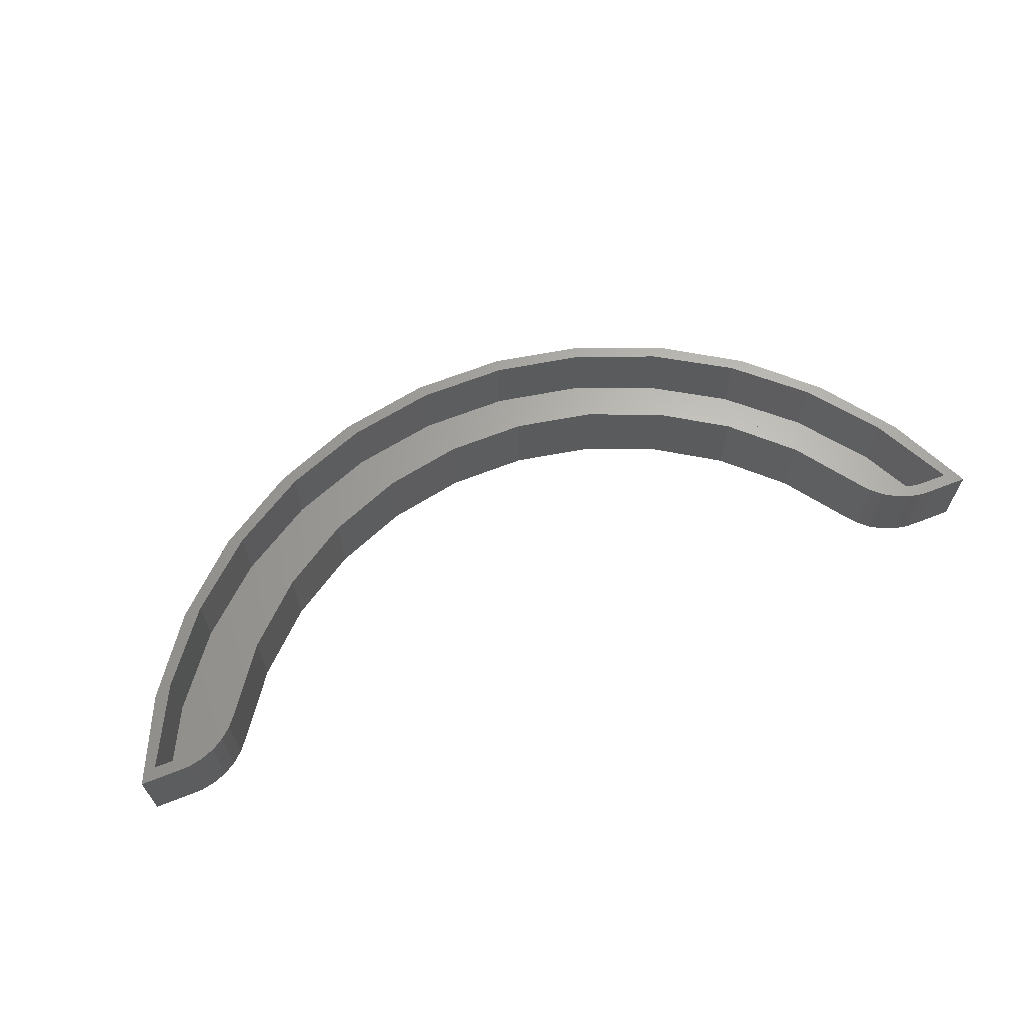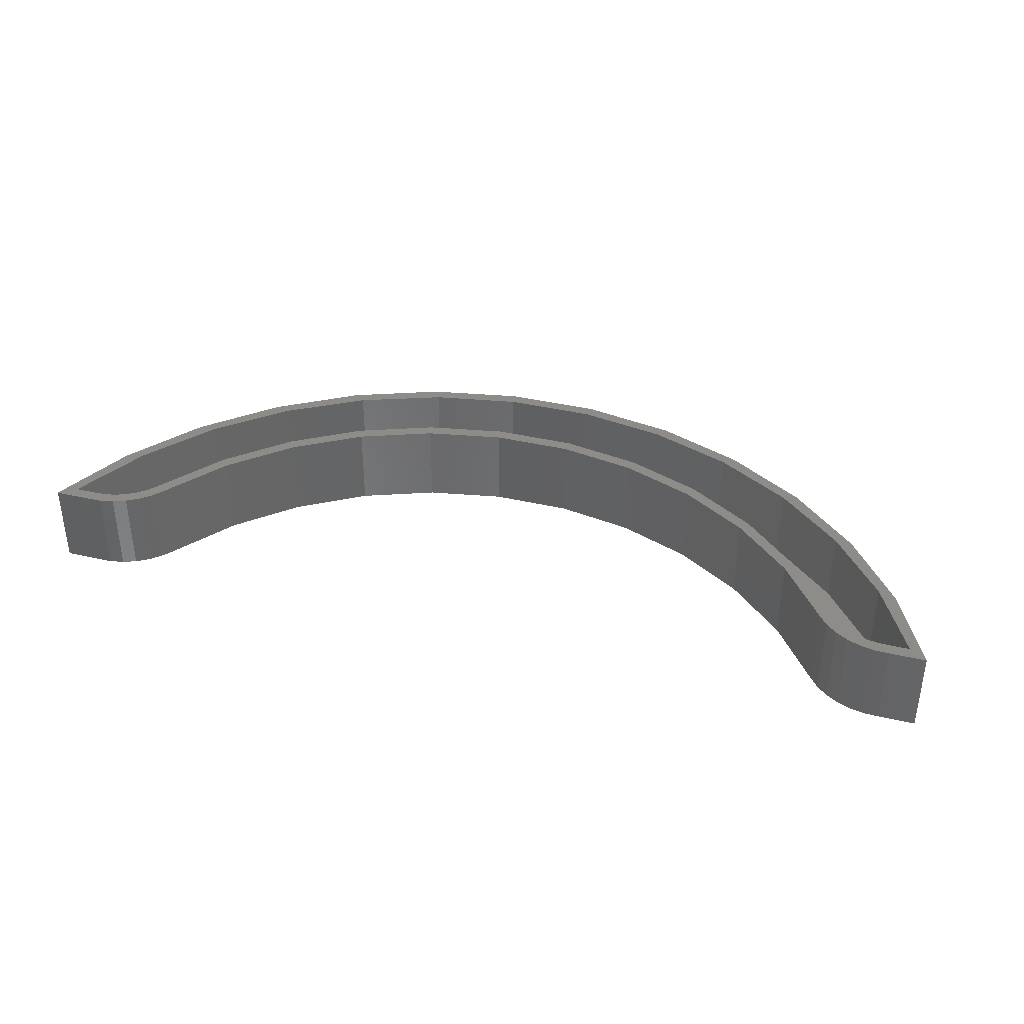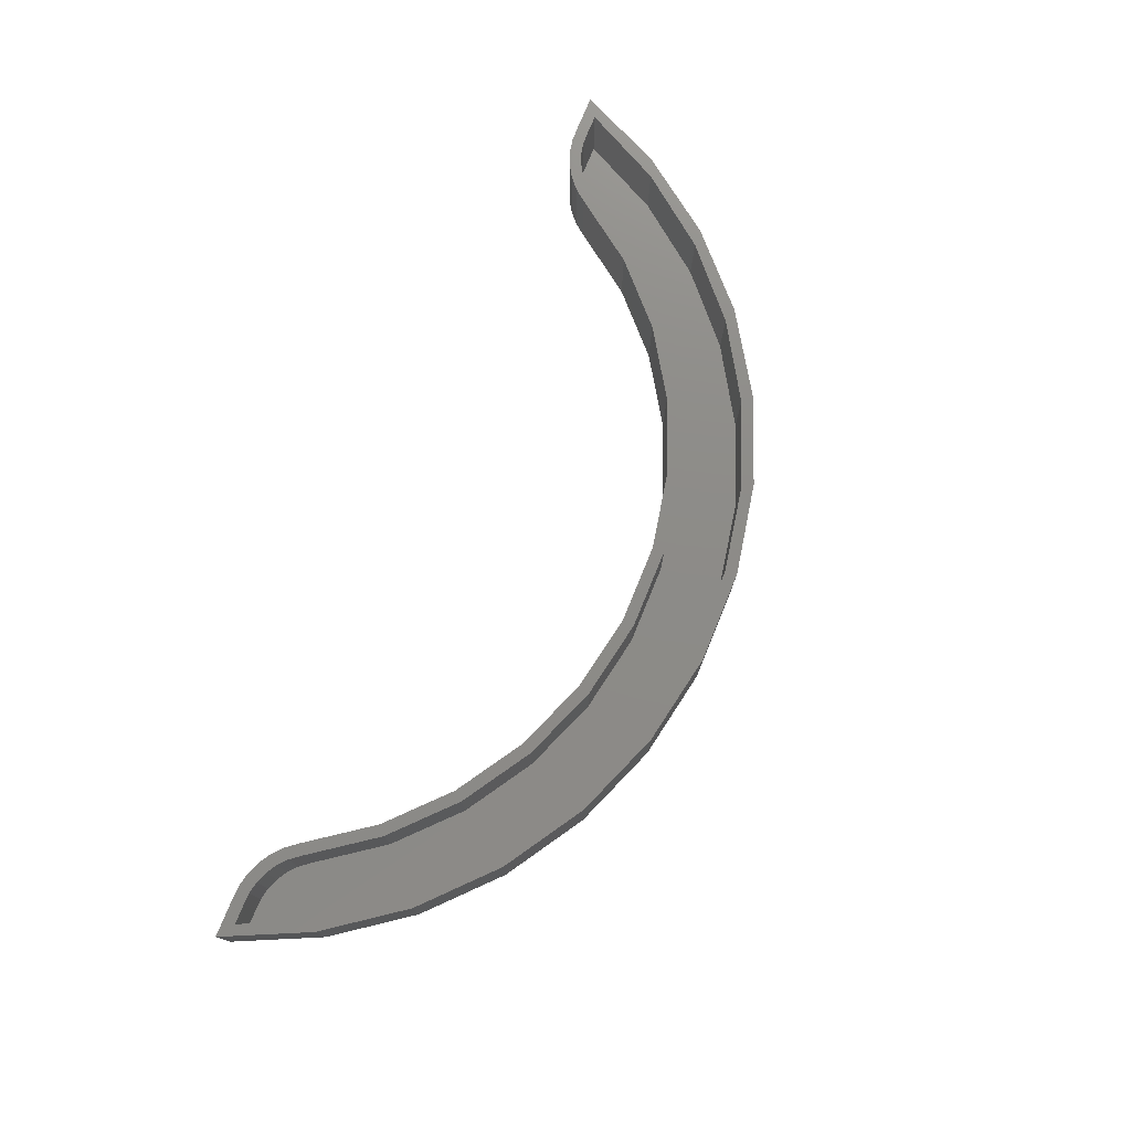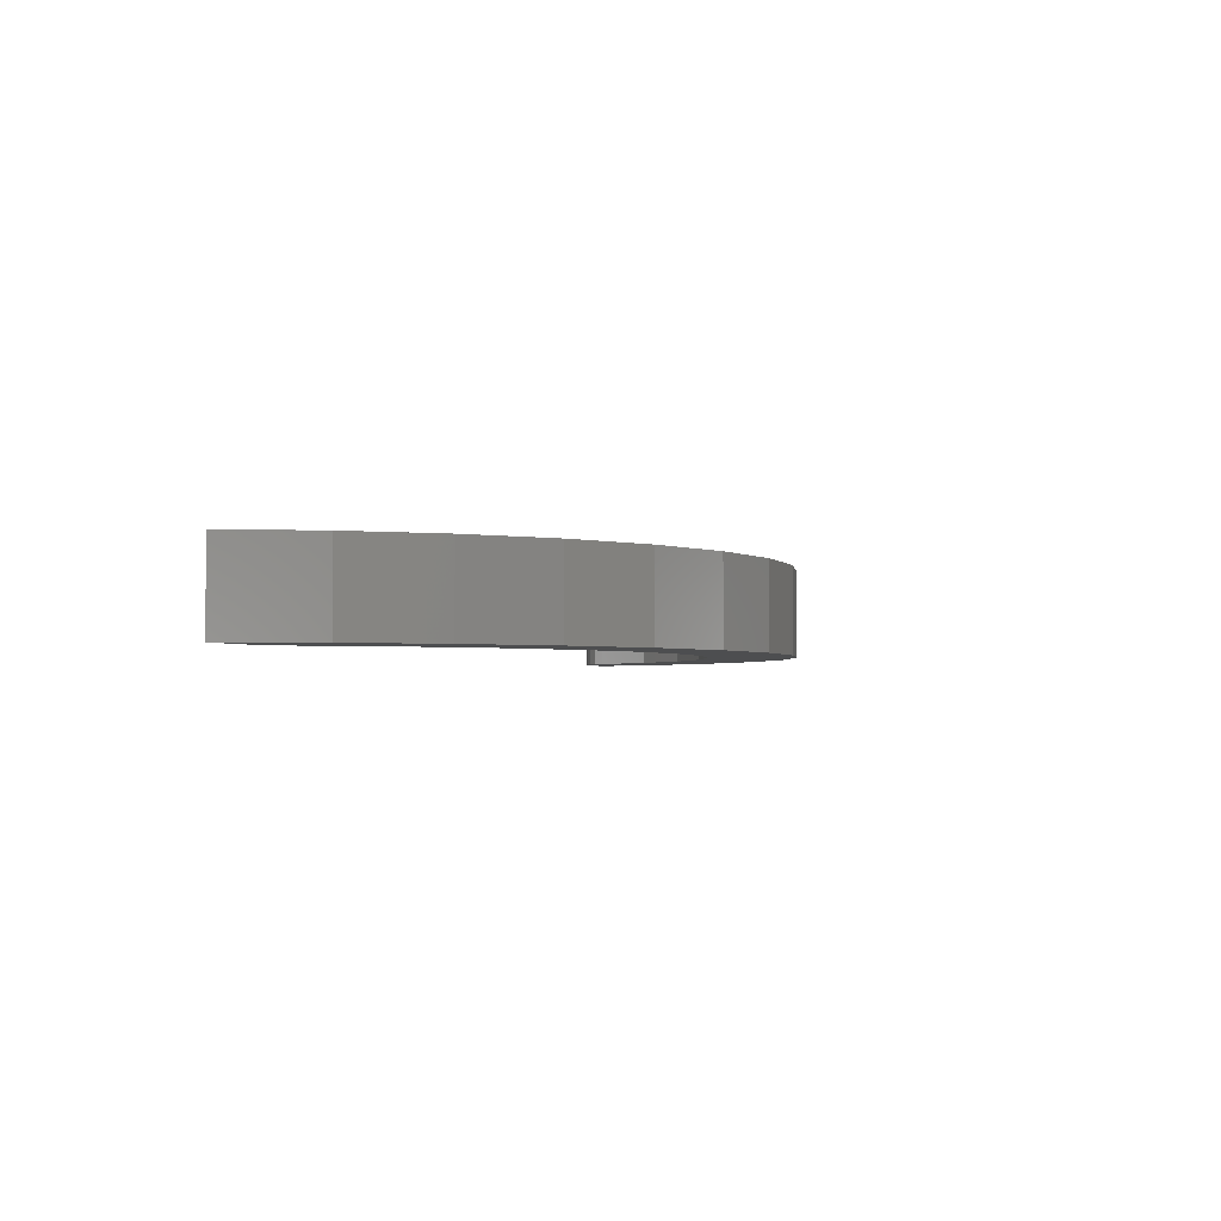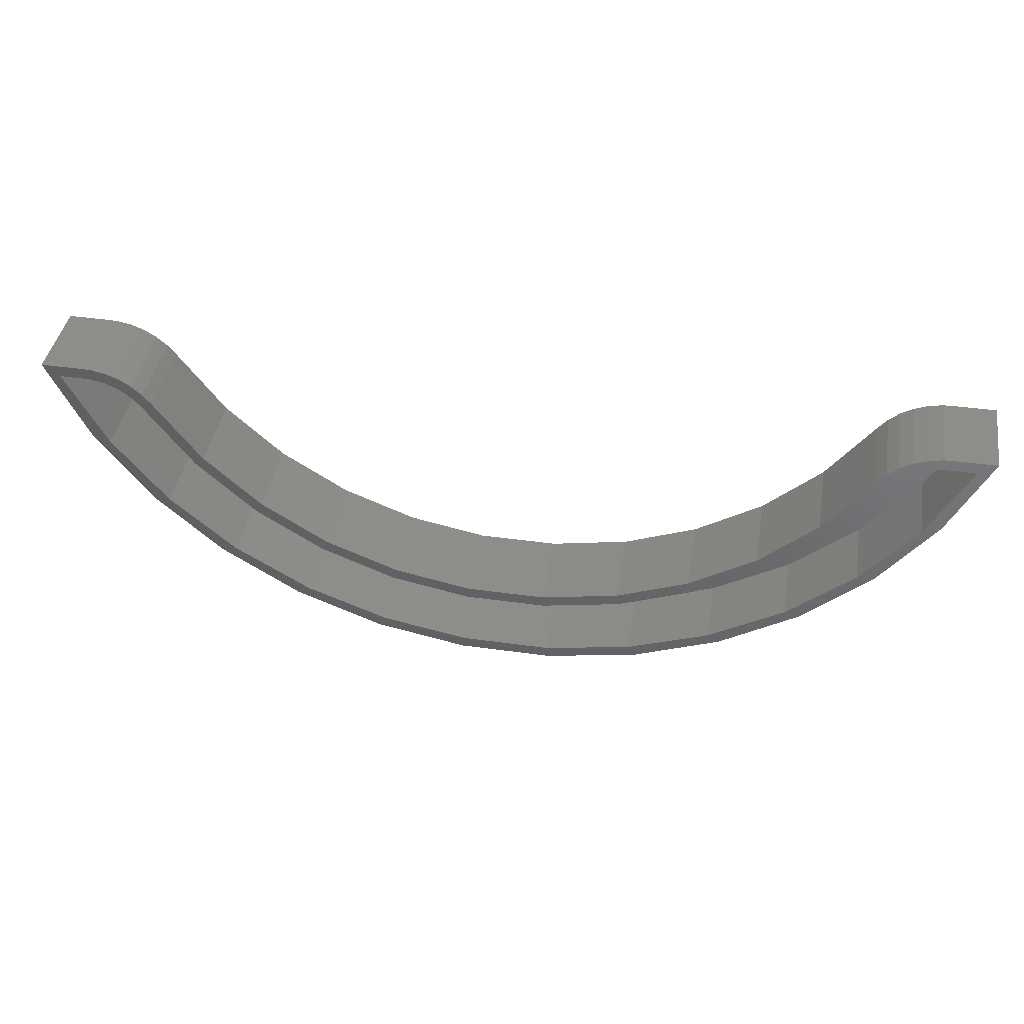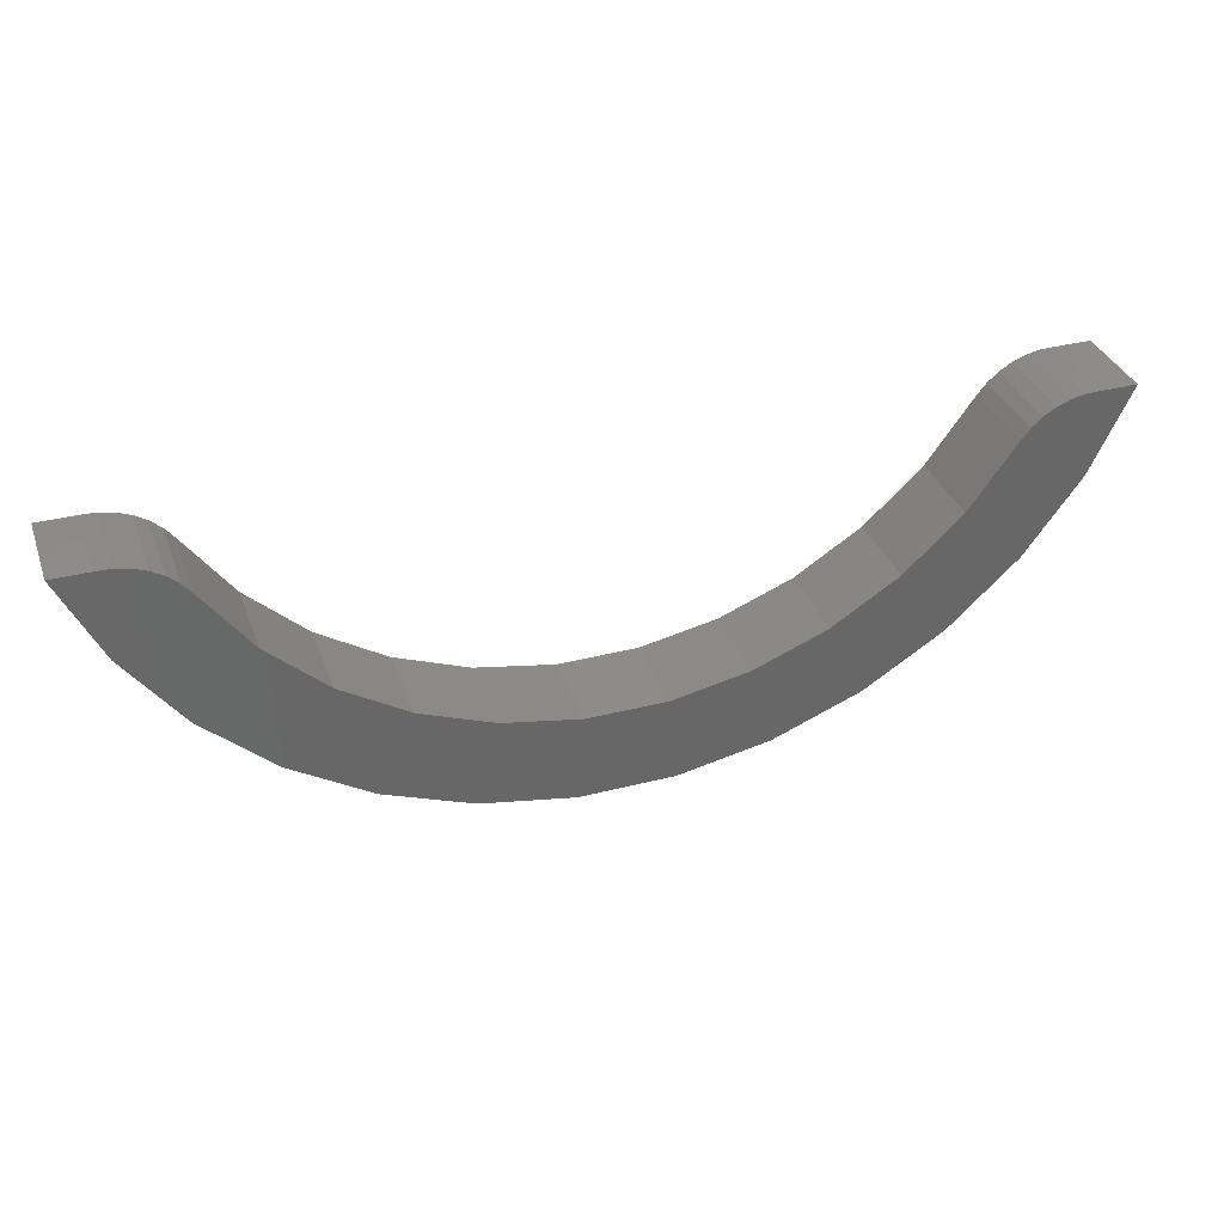
<metadata>
{"format":"stl","ext":"stl","renderer":"f3d","projection":"perspective","resolution":1024,"background":"white","views":[{"elev":64.8,"azim":158.4,"up":"+Z"},{"elev":37.2,"azim":-163.1,"up":"+Z"},{"elev":75.8,"azim":-67.7,"up":"+Z"},{"elev":-2.7,"azim":-71.9,"up":"+Z"},{"elev":41.6,"azim":9.6,"up":"+Y"},{"elev":35.2,"azim":161.2,"up":"+Y"}]}
</metadata>
<code>
# stl→obj: 152 verts, 300 faces
v -0.6789 0.3474 0.05469
v -0.6531 0.2923 0.05469
v -0.6676 0.3396 0.05469
v -0.095 0.3396 0.05469
v -0.1216 0.3419 0.05469
v -0.1029 0.3394 0.05469
v -0.113 0.3453 0.05469
v -0.3446 0.1347 0.05469
v -0.3462 0.1424 0.05469
v -0.4038 0.1424 0.05469
v -0.4054 0.1347 0.05469
v -0.3488 0.1833 0.05469
v -0.3495 0.1911 0.05469
v -0.4005 0.1911 0.05469
v -0.4012 0.1833 0.05469
v -0.6415 0.2882 0.05469
v -0.6174 0.243 0.05469
v -0.6064 0.2424 0.05469
v -0.5731 0.2013 0.05469
v -0.5636 0.2038 0.05469
v -0.5144 0.1736 0.05469
v -0.5218 0.1686 0.05469
v -0.4605 0.153 0.05469
v -0.4652 0.1462 0.05469
v -0.6205 0.3371 0.05469
v -0.6394 0.3379 0.05469
v -0.6321 0.335 0.05469
v -0.6253 0.3309 0.05469
v -0.6136 0.3309 0.05469
v -0.6194 0.3257 0.05469
v -0.6145 0.3196 0.05469
v -0.5839 0.2769 0.05469
v -0.5781 0.2822 0.05469
v -0.5411 0.2471 0.05469
v -0.5458 0.2409 0.05469
v -0.4981 0.2196 0.05469
v -0.5016 0.2126 0.05469
v -0.4507 0.2007 0.05469
v -0.4528 0.1932 0.05469
v -0.09474 0.3474 0.05469
v -0.104 0.3471 0.05469
v -0.1295 0.3371 0.05469
v -0.1106 0.3379 0.05469
v -0.1179 0.335 0.05469
v -0.1364 0.3309 0.05469
v -0.1247 0.3309 0.05469
v -0.1306 0.3257 0.05469
v -0.1355 0.3196 0.05469
v -0.1719 0.2822 0.05469
v -0.1661 0.2769 0.05469
v -0.2089 0.2471 0.05469
v -0.2042 0.2409 0.05469
v -0.2519 0.2196 0.05469
v -0.2484 0.2126 0.05469
v -0.2993 0.2007 0.05469
v -0.2972 0.1932 0.05469
v -0.08236 0.3396 0.05469
v -0.1085 0.2882 0.05469
v -0.09686 0.2923 0.05469
v -0.1326 0.243 0.05469
v -0.1436 0.2424 0.05469
v -0.1864 0.2038 0.05469
v -0.1769 0.2013 0.05469
v -0.2356 0.1736 0.05469
v -0.2282 0.1686 0.05469
v -0.2895 0.153 0.05469
v -0.2848 0.1462 0.05469
v -0.6079 0.3237 0.05469
v -0.1421 0.3237 0.05469
v -0.07105 0.3474 0.05469
v -0.6284 0.3419 0.05469
v -0.655 0.3396 0.05469
v -0.6471 0.3394 0.05469
v -0.637 0.3453 0.05469
v -0.646 0.3471 0.05469
v -0.6553 0.3474 0.05469
v -0.3462 0.1424 0.007812
v -0.2895 0.153 0.007812
v -0.2356 0.1736 0.007812
v -0.1864 0.2038 0.007812
v -0.1436 0.2424 0.007812
v -0.1085 0.2882 0.007812
v -0.08236 0.3396 0.007812
v -0.4038 0.1424 0.007812
v -0.4605 0.153 0.007812
v -0.5144 0.1736 0.007812
v -0.5636 0.2038 0.007812
v -0.6064 0.2424 0.007812
v -0.6415 0.2882 0.007812
v -0.6676 0.3396 0.007812
v -0.095 0.3396 0.007812
v -0.655 0.3396 0.007812
v -0.1179 0.335 0.007812
v -0.1247 0.3309 0.007812
v -0.1306 0.3257 0.007812
v -0.1355 0.3196 0.007812
v -0.1106 0.3379 0.007812
v -0.1029 0.3394 0.007812
v -0.1661 0.2769 0.007812
v -0.2042 0.2409 0.007812
v -0.2484 0.2126 0.007812
v -0.2972 0.1932 0.007812
v -0.3488 0.1833 0.007812
v -0.4012 0.1833 0.007812
v -0.4528 0.1932 0.007812
v -0.5016 0.2126 0.007812
v -0.5458 0.2409 0.007812
v -0.5839 0.2769 0.007812
v -0.6145 0.3196 0.007812
v -0.6321 0.335 0.007812
v -0.6394 0.3379 0.007812
v -0.6471 0.3394 0.007812
v -0.6253 0.3309 0.007812
v -0.6194 0.3257 0.007812
v -0.113 0.3453 0
v -0.104 0.3471 0
v -0.09474 0.3474 0
v -0.3495 0.1911 0
v -0.2993 0.2007 0
v -0.1769 0.2013 0
v -0.2282 0.1686 0
v -0.4005 0.1911 0
v -0.4054 0.1347 0
v -0.4652 0.1462 0
v -0.2848 0.1462 0
v -0.3446 0.1347 0
v -0.09686 0.2923 0
v -0.1326 0.243 0
v -0.2089 0.2471 0
v -0.1719 0.2822 0
v -0.1421 0.3237 0
v -0.1364 0.3309 0
v -0.1295 0.3371 0
v -0.1216 0.3419 0
v -0.07105 0.3474 0
v -0.6531 0.2923 0
v -0.6789 0.3474 0
v -0.6553 0.3474 0
v -0.646 0.3471 0
v -0.637 0.3453 0
v -0.6284 0.3419 0
v -0.6205 0.3371 0
v -0.6136 0.3309 0
v -0.6079 0.3237 0
v -0.5781 0.2822 0
v -0.5411 0.2471 0
v -0.6174 0.243 0
v -0.2519 0.2196 0
v -0.5218 0.1686 0
v -0.4507 0.2007 0
v -0.5731 0.2013 0
v -0.4981 0.2196 0
f 1 2 3
f 4 5 6
f 4 7 5
f 8 9 10
f 8 10 11
f 12 13 14
f 12 14 15
f 3 2 16
f 16 2 17
f 16 17 18
f 18 17 19
f 19 20 18
f 21 20 19
f 19 22 21
f 23 21 22
f 22 24 23
f 23 24 10
f 11 10 24
f 25 26 27
f 25 27 28
f 25 28 29
f 29 28 30
f 31 32 33
f 34 33 32
f 32 35 34
f 36 34 35
f 35 37 36
f 38 36 37
f 37 39 38
f 38 39 14
f 15 14 39
f 40 41 7
f 5 42 6
f 6 42 43
f 44 43 42
f 42 45 44
f 44 45 46
f 47 46 45
f 48 49 50
f 50 49 51
f 50 51 52
f 52 51 53
f 52 53 54
f 54 53 55
f 54 55 56
f 55 13 56
f 13 12 56
f 57 58 59
f 60 59 58
f 60 58 61
f 60 61 62
f 60 62 63
f 63 62 64
f 63 64 65
f 65 64 66
f 65 66 67
f 66 9 67
f 9 8 67
f 68 29 30
f 68 30 31
f 68 31 33
f 69 49 48
f 69 48 47
f 69 47 45
f 70 40 7
f 70 7 4
f 70 4 57
f 70 57 59
f 71 72 73
f 71 73 26
f 71 26 25
f 72 71 74
f 72 74 75
f 72 75 76
f 72 76 1
f 72 1 3
f 77 66 78
f 78 66 64
f 78 64 79
f 79 64 62
f 79 62 80
f 80 62 61
f 80 61 81
f 81 61 58
f 81 58 82
f 82 58 57
f 82 57 83
f 66 77 9
f 9 77 84
f 9 84 10
f 10 84 85
f 10 85 23
f 23 85 86
f 23 86 21
f 21 86 87
f 21 87 20
f 20 87 88
f 20 88 18
f 18 88 89
f 18 89 16
f 16 89 90
f 16 90 3
f 57 4 83
f 83 4 91
f 72 3 92
f 92 3 90
f 93 46 94
f 94 46 47
f 94 47 95
f 95 47 48
f 95 48 96
f 46 93 44
f 44 93 97
f 44 97 43
f 43 97 98
f 43 98 6
f 6 98 91
f 6 91 4
f 96 48 99
f 99 48 50
f 99 50 100
f 100 50 52
f 100 52 101
f 101 52 54
f 101 54 102
f 102 54 56
f 102 56 103
f 103 56 12
f 103 12 104
f 104 12 15
f 104 15 105
f 105 15 39
f 105 39 106
f 106 39 37
f 106 37 107
f 107 37 35
f 107 35 108
f 108 35 32
f 108 32 109
f 109 32 31
f 110 26 111
f 111 26 73
f 111 73 112
f 112 73 72
f 112 72 92
f 26 110 27
f 27 110 113
f 27 113 28
f 28 113 114
f 28 114 30
f 30 114 109
f 30 109 31
f 82 83 91
f 82 91 98
f 82 98 97
f 82 97 93
f 82 93 94
f 82 94 95
f 82 95 96
f 82 96 81
f 89 88 108
f 89 108 109
f 89 109 114
f 89 114 113
f 89 113 110
f 89 110 111
f 89 111 112
f 89 112 92
f 89 92 90
f 81 96 80
f 80 96 99
f 80 99 100
f 80 100 79
f 79 100 101
f 79 101 78
f 78 101 102
f 78 102 77
f 77 102 103
f 77 103 84
f 84 103 104
f 84 104 85
f 85 104 105
f 85 105 86
f 86 105 106
f 86 106 87
f 87 106 107
f 87 107 88
f 88 107 108
f 115 116 117
f 118 119 120
f 121 118 120
f 122 118 121
f 123 124 125
f 126 123 125
f 127 128 129
f 127 129 130
f 127 130 131
f 127 131 132
f 127 132 133
f 127 133 134
f 127 134 115
f 127 115 117
f 127 117 135
f 136 137 138
f 136 138 139
f 136 139 140
f 136 140 141
f 136 141 142
f 136 142 143
f 136 143 144
f 136 144 145
f 136 145 146
f 136 146 147
f 119 148 120
f 120 148 129
f 120 129 128
f 122 121 149
f 149 121 125
f 149 125 124
f 122 149 150
f 150 149 151
f 150 151 152
f 152 151 147
f 152 147 146
f 76 138 1
f 1 138 137
f 138 76 139
f 139 76 75
f 139 75 140
f 140 75 74
f 140 74 141
f 141 74 71
f 141 71 142
f 142 71 25
f 142 25 143
f 143 25 29
f 143 29 144
f 144 29 68
f 118 55 119
f 119 55 53
f 119 53 148
f 148 53 51
f 148 51 129
f 129 51 49
f 129 49 130
f 130 49 69
f 130 69 131
f 55 118 13
f 13 118 122
f 13 122 14
f 14 122 150
f 14 150 38
f 38 150 152
f 38 152 36
f 36 152 146
f 36 146 34
f 34 146 145
f 34 145 33
f 33 145 144
f 33 144 68
f 131 69 132
f 132 69 45
f 132 45 133
f 133 45 42
f 133 42 134
f 134 42 5
f 134 5 115
f 115 5 7
f 115 7 116
f 116 7 41
f 116 41 117
f 117 41 40
f 70 135 40
f 40 135 117
f 135 70 127
f 127 70 59
f 127 59 128
f 128 59 60
f 128 60 120
f 120 60 63
f 120 63 121
f 121 63 65
f 121 65 125
f 125 65 67
f 125 67 126
f 126 67 8
f 126 8 123
f 123 8 11
f 123 11 124
f 124 11 24
f 124 24 149
f 149 24 22
f 149 22 151
f 151 22 19
f 151 19 147
f 147 19 17
f 147 17 136
f 136 17 2
f 136 2 137
f 137 2 1

</code>
